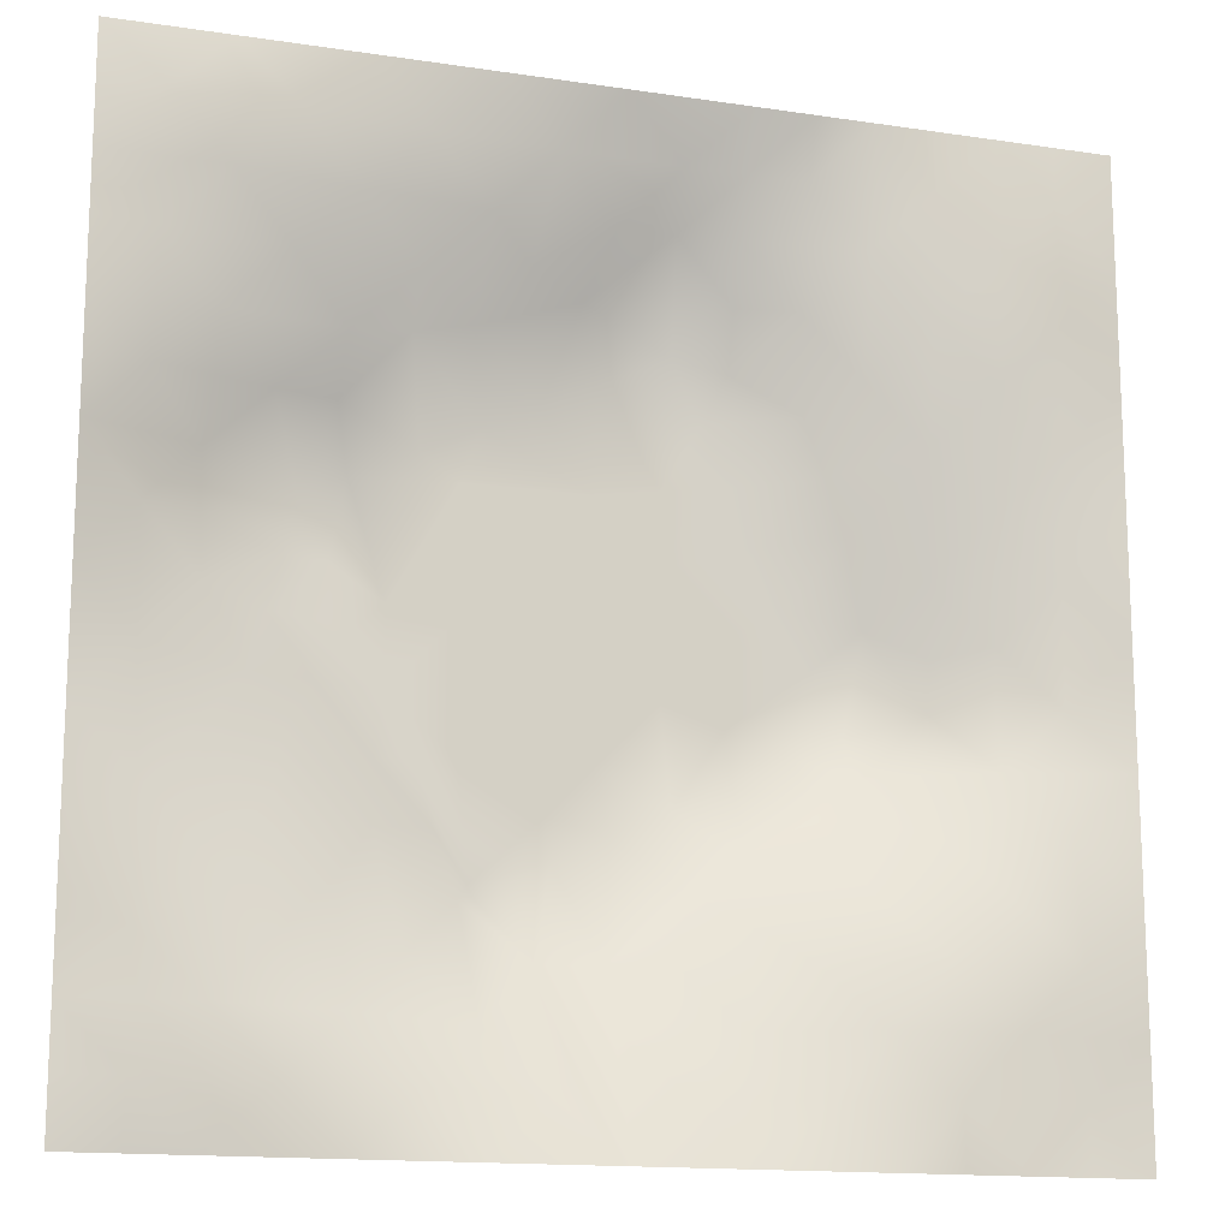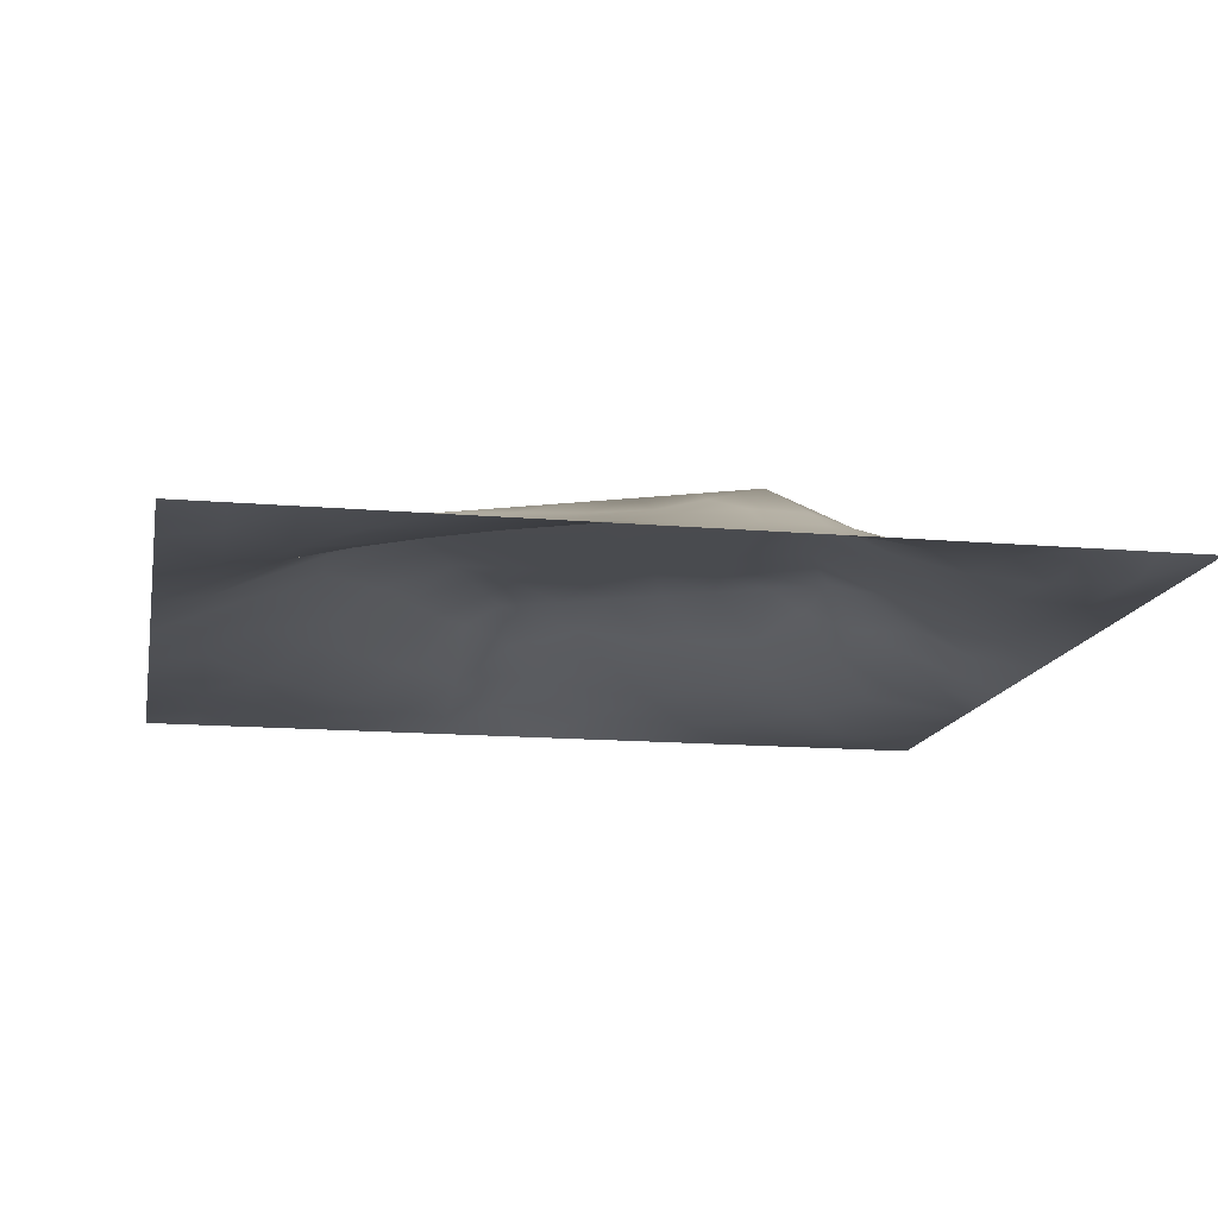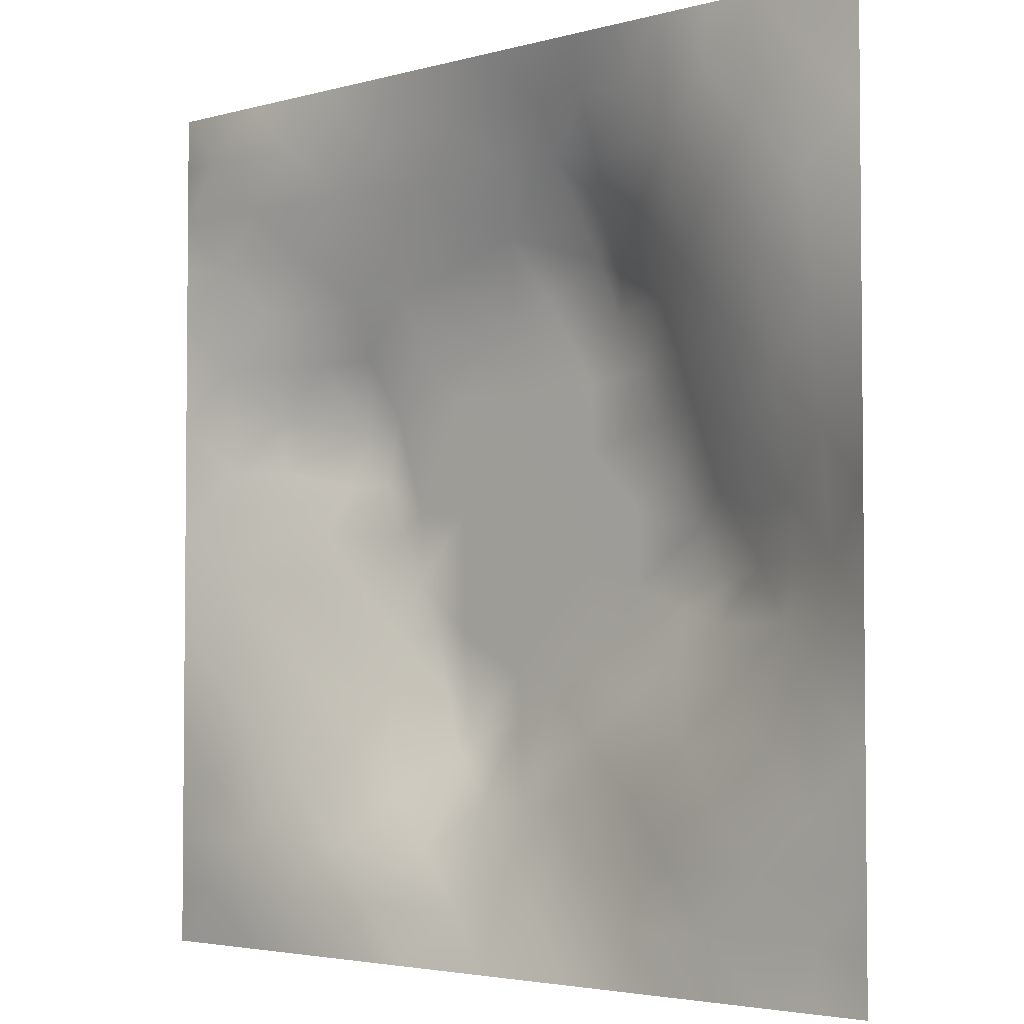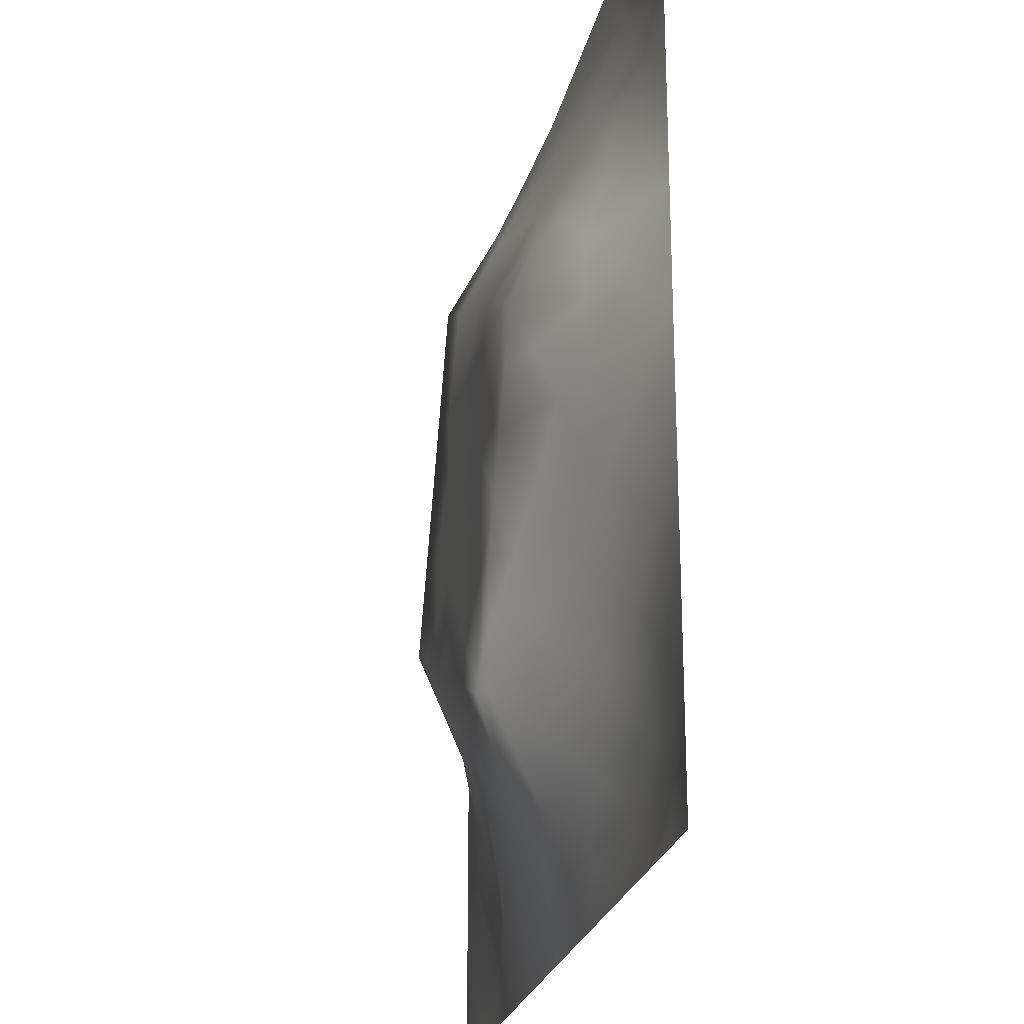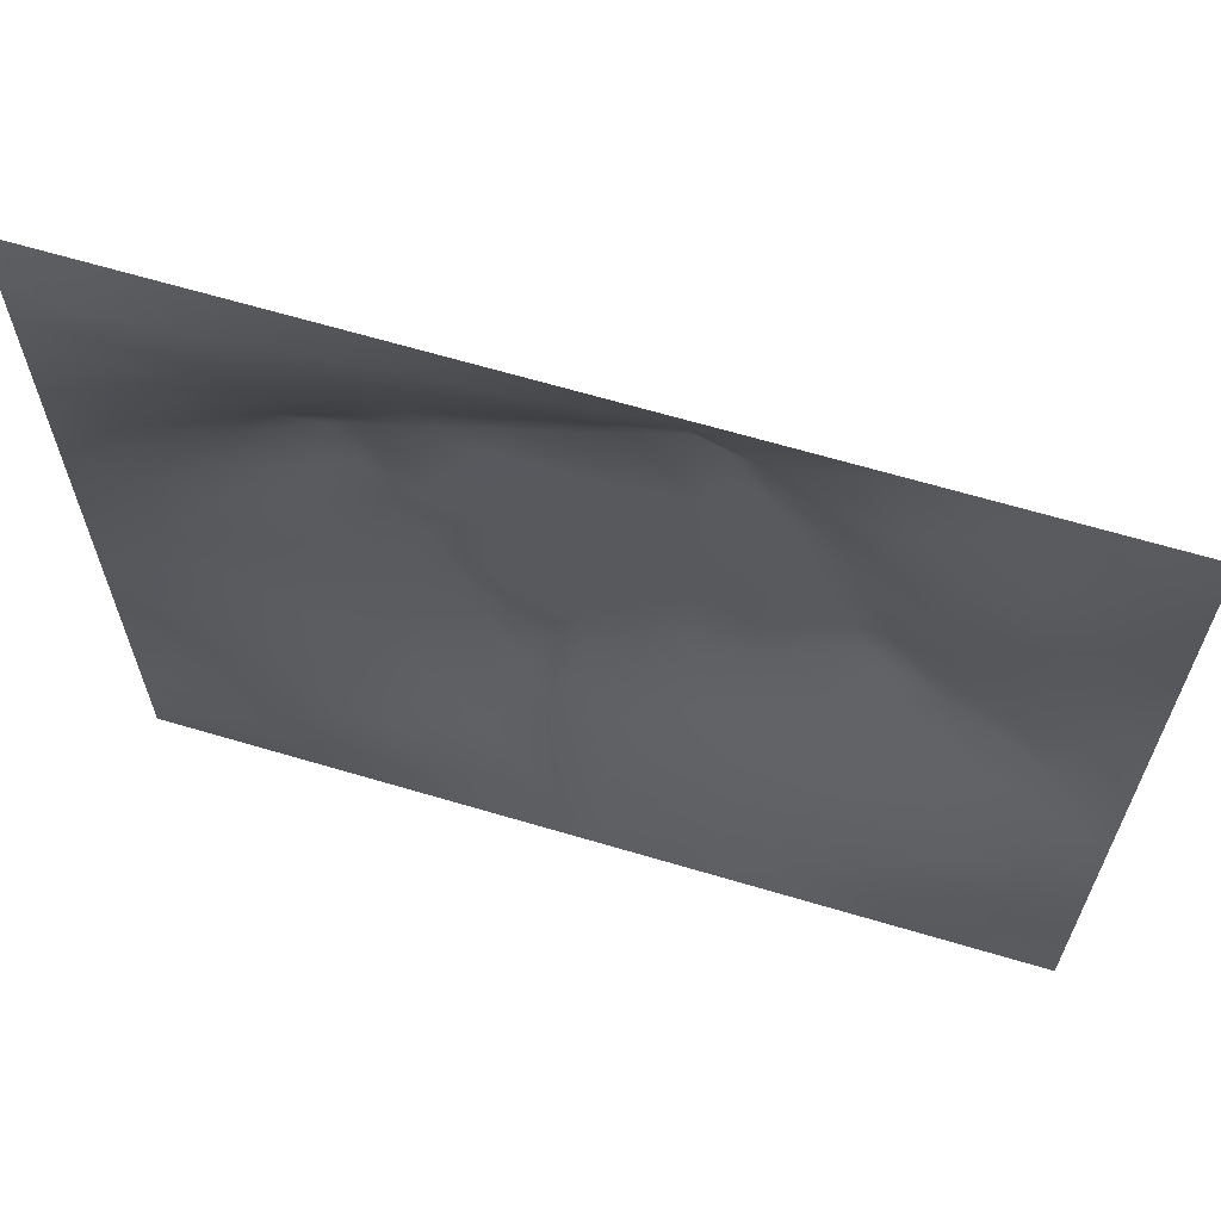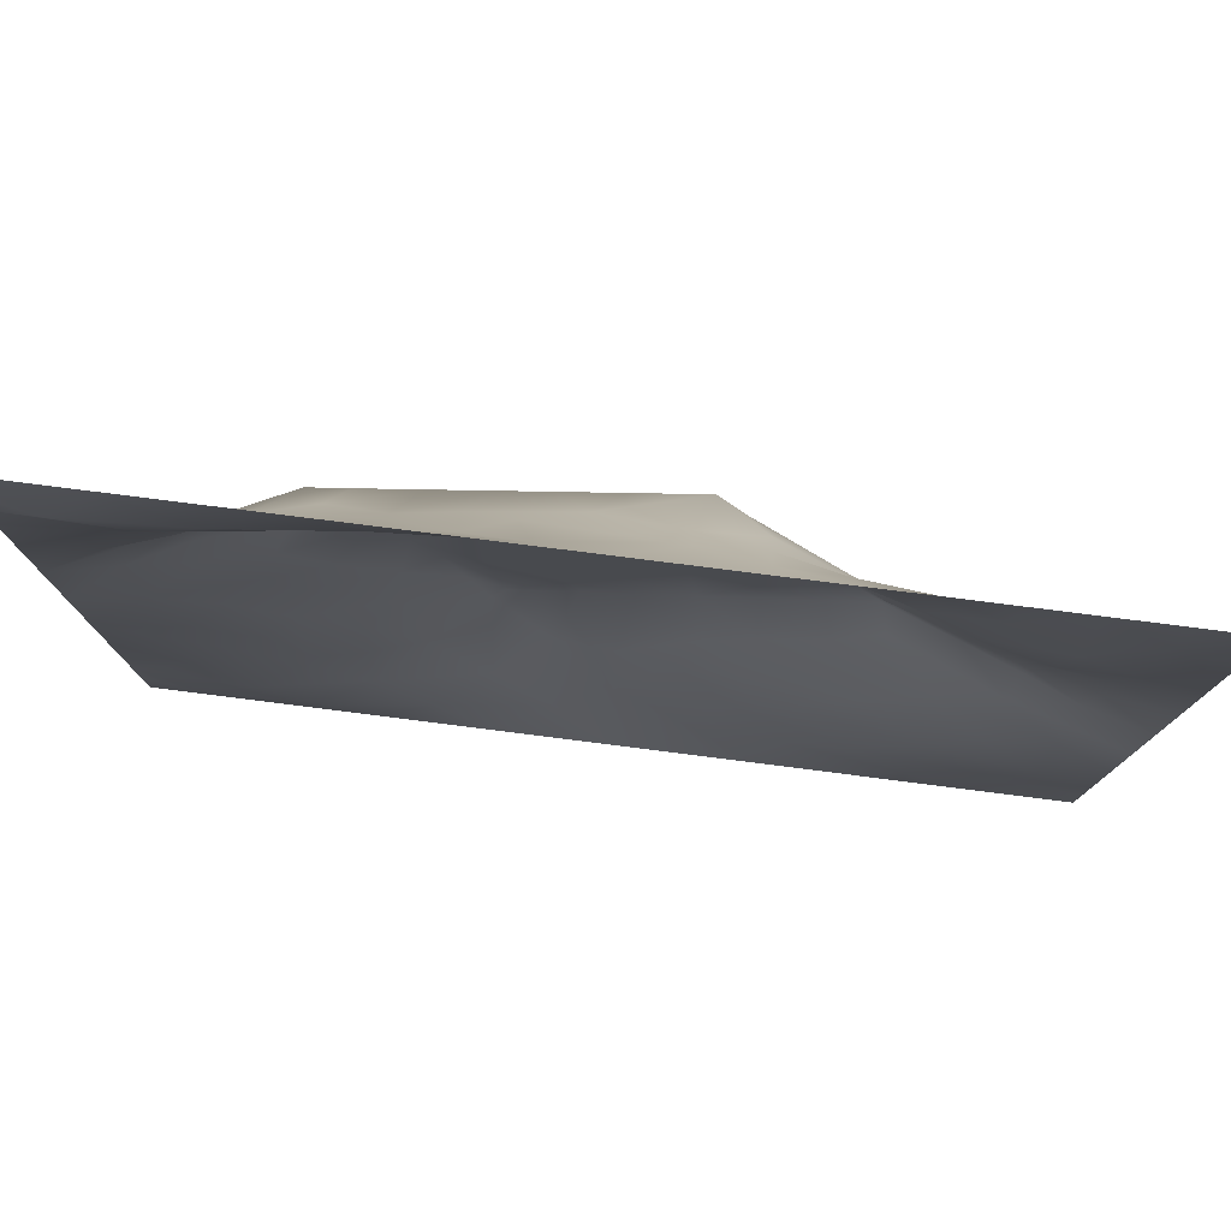
<metadata>
{"format":"obj","ext":"obj","renderer":"f3d","projection":"perspective","resolution":1024,"background":"white","views":[{"elev":-14.8,"azim":162.0,"up":"+Y"},{"elev":-14.2,"azim":79.2,"up":"+Z"},{"elev":-3.5,"azim":-137.0,"up":"+Y"},{"elev":-23.5,"azim":78.3,"up":"+Y"},{"elev":65.7,"azim":-163.4,"up":"+Y"},{"elev":79.4,"azim":-172.8,"up":"+Y"}]}
</metadata>
<code>
v -0 0 -0
v 1 0 -0
v -0 1 0
v 1 1 0
v 0.5019 0.5007 0.108
v -0 0.5 0
v 0.5 1 0
v 1 0.5 0
v 0.5 -0 0
v 0.2528 0.7502 0.03891
v 0.7535 0.7511 0.05484
v 0.252 0.2521 0.03846
v 0.7519 0.2483 0.05102
v 0.75 0 0
v 0.25 0 0
v 1 0.75 0
v 1 0.25 0
v 0.25 1 0
v 0.75 1 0
v 0 0.25 0
v 0 0.75 -0
v 0.3678 0.2203 0.05428
v 0.6308 0.7737 0.06788
v 0.7129 0.3606 0.09025
v 0.3678 0.3611 0.1082
v 0.8766 0.376 0.03499
v 0.6266 0.1217 0.04158
v 0.632 0.3701 0.108
v 0.8735 0.1266 -0.004633
v 0.3762 0.1235 0.03749
v 0.1269 0.1268 0.000587
v 0.7571 0.6905 0.07769
v 0.8834 0.6272 0.05481
v 0.6316 0.6308 0.108
v 0.8743 0.8734 -0.001956
v 0.3754 0.8794 0.04418
v 0.2619 0.5995 0.07129
v 0.1276 0.8734 -0.008075
v 0.1262 0.6236 0.0278
v 0.6244 0.8741 0.02937
v 0.1232 0.3761 0.03724
v 0.2531 0.1271 0.009664
v 0.8767 0.7494 0.02646
v 0.8733 0.2519 0.01263
v 0.2533 0.8742 0.01233
v 0.7497 0.8734 0.01499
v 0.127 0.2524 0.01231
v 0.1285 0.7477 0.004403
v 0.3049 0.7172 0.06785
v 0.7007 0.5092 0.1081
v 1 0.0625 -0
v 0.8801 0.5015 0.04973
v 0.3661 0.6516 0.1082
v 0.3739 0.7581 0.08661
v 0 0.375 0
v 0.4993 0.8775 0.04269
v 0.5011 0.6311 0.108
v 0.2439 0.372 0.08625
v 0.1212 0.4991 0.04697
v 0.3714 0.5002 0.108
v 0.632 0.2392 0.09991
v 0.5018 0.1214 0.04675
v 0.5025 0.3705 0.108
v 0 0.625 0
v 0 0.875 0
v 0 0.125 0
v 0.625 1 0
v 0.875 1 0
v 0.125 1 0
v 0.375 1 0
v 1 0.375 0
v 1 0.125 0
v 1 0.875 0
v 1 0.625 0
v 0.375 0 0
v 0.125 0 0
v 0.875 0 0
v 0.625 0 0
v 0.7496 0.1253 0.01774
v 0.632 0.5009 0.108
v 0.3119 0.5363 0.1082
v 0.0631 0.3136 0.01081
v 0.1798 0.4357 0.07656
v 0.1874 0.3139 0.04217
v 0.05829 0.4373 0.0287
v 0.6869 0.9362 0.008293
v 0.6888 0.8131 0.04503
v 0.562 0.9371 0.01587
v 0.06382 0.6866 0.008801
v 0.1906 0.686 0.03083
v 0.06174 0.5619 0.01974
v 0.1891 0.9366 -0.001288
v 0.1916 0.8105 0.007461
v 0.06322 0.9369 -0.005039
v 0.4365 0.5658 0.108
v 0.8381 0.425 0.05349
v -0 0.0625 -0
v 0.314 0.8152 0.04625
v 0.4376 0.9412 0.02684
v 0.9374 0.8118 0.005341
v 0.8129 0.8111 0.02137
v 0.9375 0.9372 -0.01223
v 0.7397 0.6272 0.1082
v 0.5667 0.5659 0.108
v 0.3945 0.712 0.1082
v 0.1875 1 0
v 0.8187 0.6893 0.06105
v 0.9408 0.5632 0.02643
v 0.4978 0.741 0.1082
v 0.6207 0.255 0.1082
v 0.4369 0.4356 0.108
v 0.1889 0.06378 -0.000429
v 0.06309 0.06307 0.004508
v 0.1906 0.1905 0.01063
v 0.3132 0.06201 0.01629
v 0.3153 0.1888 0.03502
v 0.4384 0.06144 0.02079
v 0.8115 0.06348 -0.004265
v 0.9371 0.06294 -0.006615
v 0.3053 0.3904 0.1082
v 0.5672 0.4356 0.108
v 0.5246 0.8101 0.07275
v 0.5661 0.1801 0.07495
v 0.6905 0.1829 0.05541
v 0.5632 0.05968 0.0254
v 0.9362 0.3139 0.005818
v 0.8131 0.3132 0.0419
v 0.9389 0.4383 0.02123
v 0.313 0.9393 0.01858
v 0.3125 1 0
v 0.8113 0.1887 0.01685
v 0.8038 0.3729 0.05829
v 0.687 0.06319 0.009435
v 0.1875 0 0
v 0.9365 0.1886 0.000324
v 0.4394 0.1841 0.06185
v 0.06386 0.1888 -0.001123
v 0.0625 1 0
v 0.938 0.6869 0.01504
v 0.675 0.3708 0.1082
v 0.06412 0.8111 -0.00756
v 0.8116 0.9362 -0.00535
v 0.1865 0.5611 0.0554
v 0.729 0.4856 0.1082
v 0.7022 0.4287 0.1082
v 0.6162 0.2441 0.1082
v 0.2542 0.4138 0.1082
v 0.7858 0.6062 0.1082
v 0.4238 0.7758 0.1082
v 0.6721 0.6589 0.1082
v 0.5803 0.8336 0.05407
v 0.294 0.3298 0.0815
v 0.3393 0.5946 0.1082
v 0.717 0.2975 0.07452
v 0.1804 0.4874 0.06845
v 0.4346 0.6411 0.1081
v 0.2817 0.6585 0.06965
v 0.6916 0.7591 0.06195
v 0.4268 0.3333 0.1082
v 0.6134 0.6865 0.1082
v 0.6539 0.303 0.1045
v 0.3639 0.2922 0.08013
v 0.486 0.3055 0.1082
v 0.5552 0.7139 0.1082
v 0.4199 0.2536 0.07835
v 0.5025 0.1816 0.07077
v 0.8186 0.484 0.06908
v 0.5488 0.3214 0.1081
v 0.883 0.5642 0.05615
v 0.7719 0.4254 0.07665
v 0.241 0.5142 0.0852
v 0.2847 0.4786 0.1082
v 0.9415 0.6257 0.02631
v 1 0.9375 0
v 1 0.8125 0
v 0.7563 0.5436 0.1082
v 0.3741 0.8198 0.06849
v 0.3755 0.9392 0.0204
v 0.4374 0.8818 0.05273
v 1 0.1875 0
v 0.1185 0.4365 0.05337
v 0.5432 0.2785 0.1082
v 0.9375 0 -0
v 0.0625 0 -0
v 0.8776 0.6871 0.03559
v 0.3723 0.415 0.1081
v 0.8023 0.5431 0.08811
f 54 149 177
f 14 77 118
f 41 58 83
f 129 45 36
f 110 161 140
f 66 97 113
f 116 22 12
f 85 181 59
f 107 32 148
f 111 186 159
f 147 171 83
f 12 114 116
f 107 148 33
f 125 62 9
f 99 179 56
f 184 76 113
f 115 15 75
f 169 187 52
f 130 18 129
f 106 69 92
f 22 30 136
f 167 52 187
f 159 165 163
f 165 22 136
f 182 163 166
f 38 94 141
f 42 116 114
f 116 30 22
f 115 30 42
f 42 112 115
f 32 150 103
f 84 58 41
f 145 50 80
f 97 1 113
f 25 152 162
f 120 152 25
f 165 162 22
f 140 28 110
f 122 151 56
f 84 12 152
f 166 165 136
f 168 121 63
f 4 68 102
f 63 159 163
f 159 25 162
f 159 162 165
f 60 172 186
f 120 186 172
f 28 145 80
f 172 60 81
f 84 152 58
f 58 152 120
f 60 95 153
f 146 110 182
f 31 113 112
f 116 42 30
f 143 171 37
f 81 37 171
f 157 37 153
f 163 182 168
f 85 55 41
f 139 173 74
f 17 126 135
f 82 137 47
f 129 18 45
f 92 45 18
f 46 87 101
f 11 101 87
f 55 82 41
f 20 137 82
f 20 66 137
f 55 20 82
f 131 79 29
f 21 141 65
f 114 31 42
f 59 39 91
f 74 16 139
f 49 98 10
f 40 86 88
f 21 89 141
f 30 115 117
f 67 88 86
f 53 157 153
f 178 99 70
f 50 176 103
f 186 111 60
f 60 153 81
f 168 182 110
f 72 180 135
f 62 125 123
f 45 10 98
f 90 48 39
f 166 123 182
f 148 103 176
f 76 112 113
f 48 141 89
f 118 29 79
f 7 99 88
f 98 36 45
f 48 38 141
f 25 159 186
f 44 127 131
f 89 39 48
f 112 42 31
f 13 131 127
f 6 91 64
f 179 177 149
f 93 38 48
f 56 179 122
f 93 10 45
f 143 39 59
f 27 123 125
f 37 90 143
f 77 119 118
f 49 54 98
f 157 10 90
f 64 89 21
f 47 84 82
f 6 85 91
f 59 91 85
f 41 82 84
f 6 55 85
f 44 135 126
f 143 59 155
f 146 182 123
f 187 148 176
f 119 29 118
f 104 95 5
f 107 185 43
f 53 49 157
f 178 129 36
f 37 81 153
f 157 49 10
f 75 117 115
f 135 44 29
f 105 49 53
f 105 149 54
f 105 54 49
f 131 29 44
f 70 130 178
f 95 53 153
f 5 95 111
f 124 27 79
f 60 111 95
f 129 178 130
f 146 123 61
f 156 53 95
f 53 156 105
f 57 95 104
f 158 150 32
f 113 31 66
f 9 117 75
f 50 103 34
f 99 178 179
f 103 148 32
f 88 151 40
f 103 150 34
f 102 35 73
f 57 156 95
f 145 144 50
f 28 140 145
f 80 34 104
f 36 179 178
f 150 160 34
f 50 34 80
f 51 72 119
f 80 104 5
f 76 134 112
f 8 108 128
f 176 144 167
f 57 109 156
f 2 51 119
f 170 144 145
f 132 170 24
f 39 89 91
f 100 73 35
f 172 81 171
f 152 12 162
f 38 93 92
f 34 160 57
f 48 90 93
f 78 133 125
f 145 24 170
f 11 32 107
f 158 32 11
f 137 66 31
f 87 46 40
f 45 92 93
f 57 160 164
f 101 11 43
f 100 101 43
f 147 58 120
f 35 101 100
f 10 93 90
f 107 43 11
f 142 46 35
f 102 142 35
f 68 142 102
f 84 47 12
f 170 132 96
f 40 46 86
f 86 46 142
f 19 86 142
f 94 38 69
f 23 160 158
f 23 87 40
f 23 158 87
f 158 160 150
f 158 11 87
f 151 23 40
f 23 164 160
f 88 56 151
f 147 172 171
f 15 115 112
f 92 69 38
f 7 88 67
f 114 12 47
f 7 70 99
f 19 67 86
f 68 19 142
f 101 35 46
f 56 88 99
f 180 17 135
f 174 4 102
f 175 73 100
f 8 74 108
f 79 13 124
f 52 128 108
f 83 155 181
f 96 128 52
f 167 96 52
f 1 184 113
f 24 140 161
f 128 71 8
f 143 90 39
f 44 126 26
f 126 17 71
f 127 44 26
f 47 137 114
f 138 3 94
f 31 114 137
f 132 127 26
f 154 132 24
f 61 161 110
f 183 2 119
f 96 132 26
f 117 9 62
f 96 26 128
f 134 15 112
f 105 156 109
f 144 170 167
f 36 177 179
f 149 122 179
f 24 145 140
f 64 91 89
f 121 28 80
f 154 24 161
f 121 80 5
f 168 28 121
f 121 5 111
f 63 121 111
f 63 111 159
f 168 63 163
f 109 164 122
f 110 28 168
f 62 166 136
f 27 124 61
f 124 154 61
f 118 133 14
f 154 127 132
f 96 167 170
f 154 161 61
f 154 13 127
f 124 13 154
f 62 136 117
f 123 27 61
f 30 117 136
f 146 61 110
f 59 181 155
f 149 109 122
f 166 163 165
f 162 12 22
f 62 123 166
f 71 128 126
f 26 126 128
f 16 100 139
f 43 139 100
f 9 78 125
f 14 133 78
f 27 125 133
f 148 169 33
f 164 23 122
f 18 106 92
f 77 183 119
f 79 133 118
f 69 138 94
f 131 13 79
f 119 72 29
f 151 122 23
f 135 29 72
f 33 169 108
f 169 52 108
f 185 139 43
f 155 83 171
f 155 171 143
f 149 105 109
f 185 107 33
f 147 83 58
f 74 173 108
f 173 33 108
f 33 173 139
f 73 174 102
f 16 175 100
f 54 177 98
f 177 36 98
f 157 90 37
f 133 79 27
f 83 181 41
f 181 85 41
f 34 57 104
f 65 141 94
f 139 185 33
f 172 147 120
f 186 120 25
f 57 164 109
f 144 176 50
f 148 187 169
f 167 187 176
f 3 65 94

</code>
